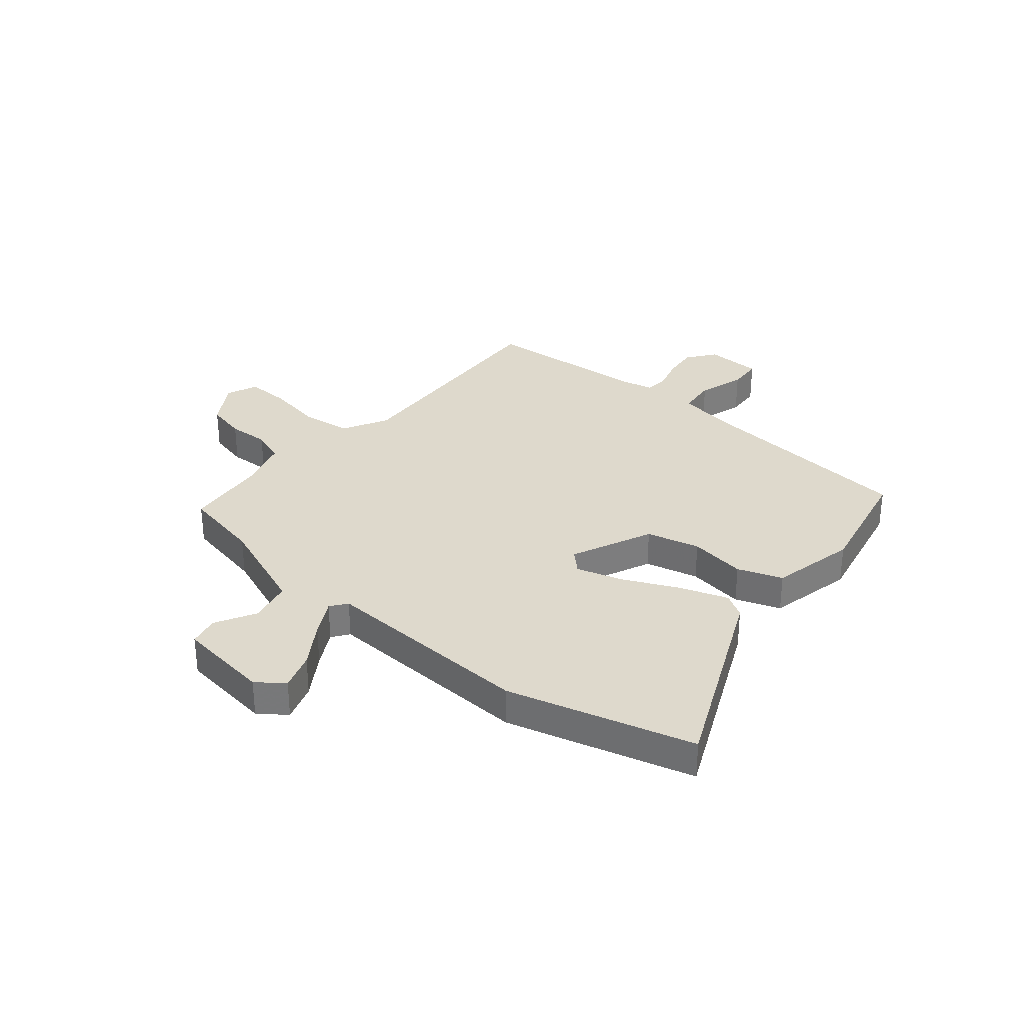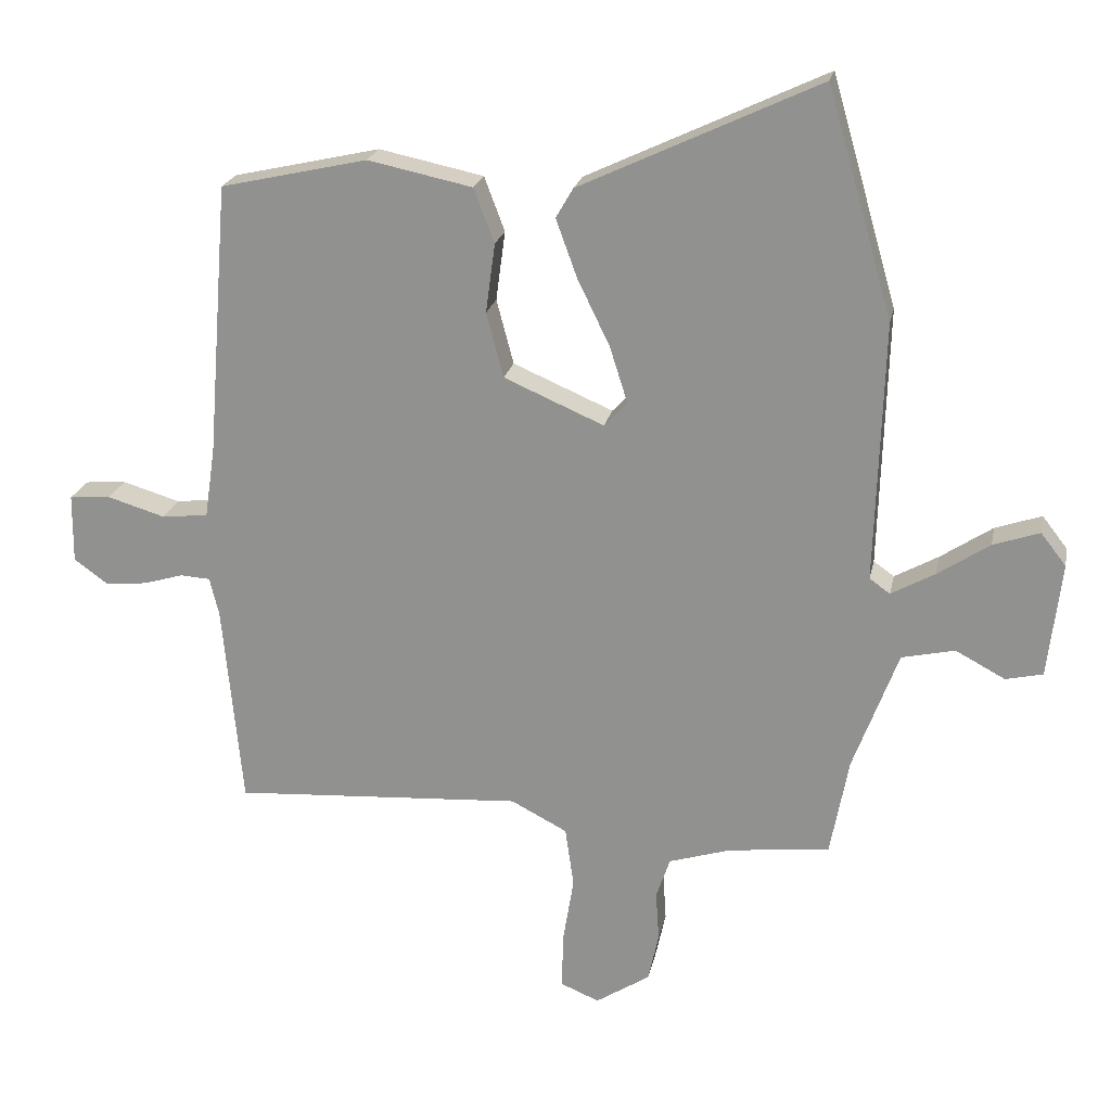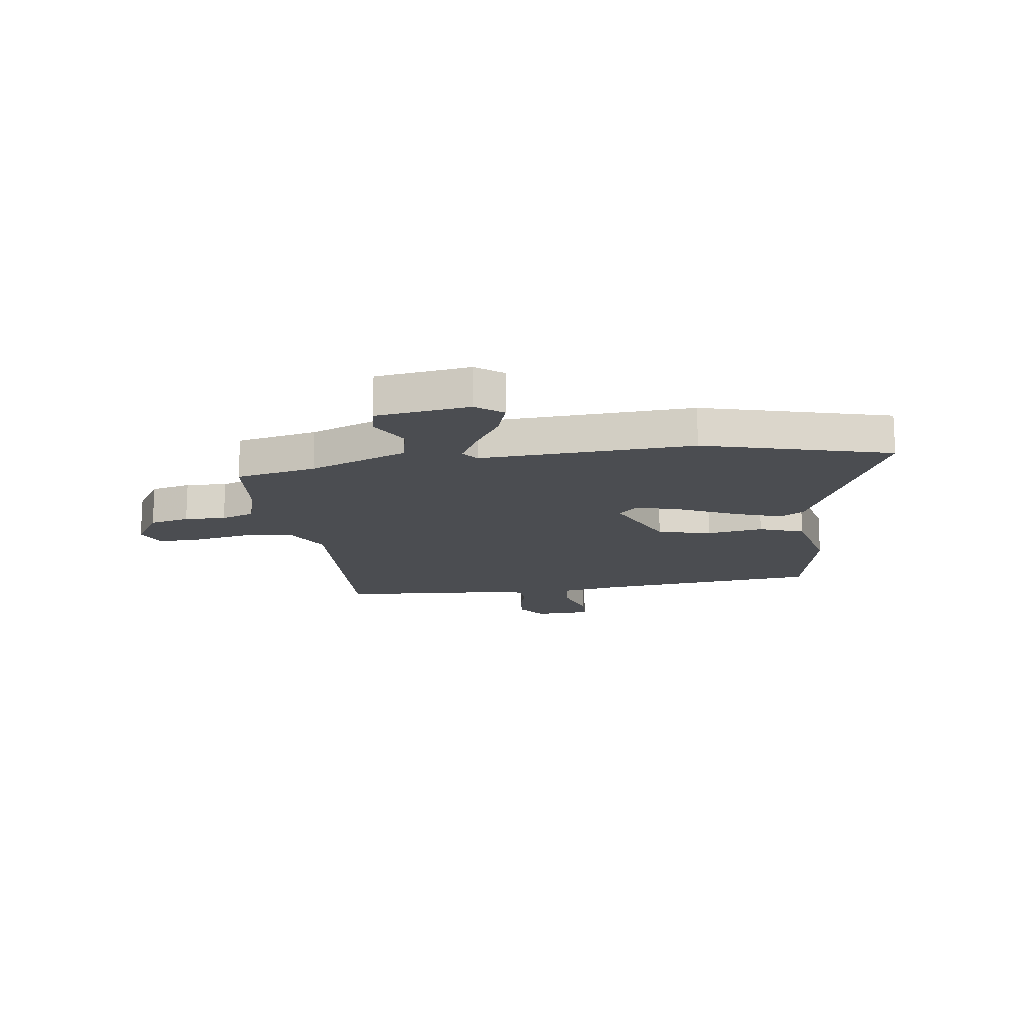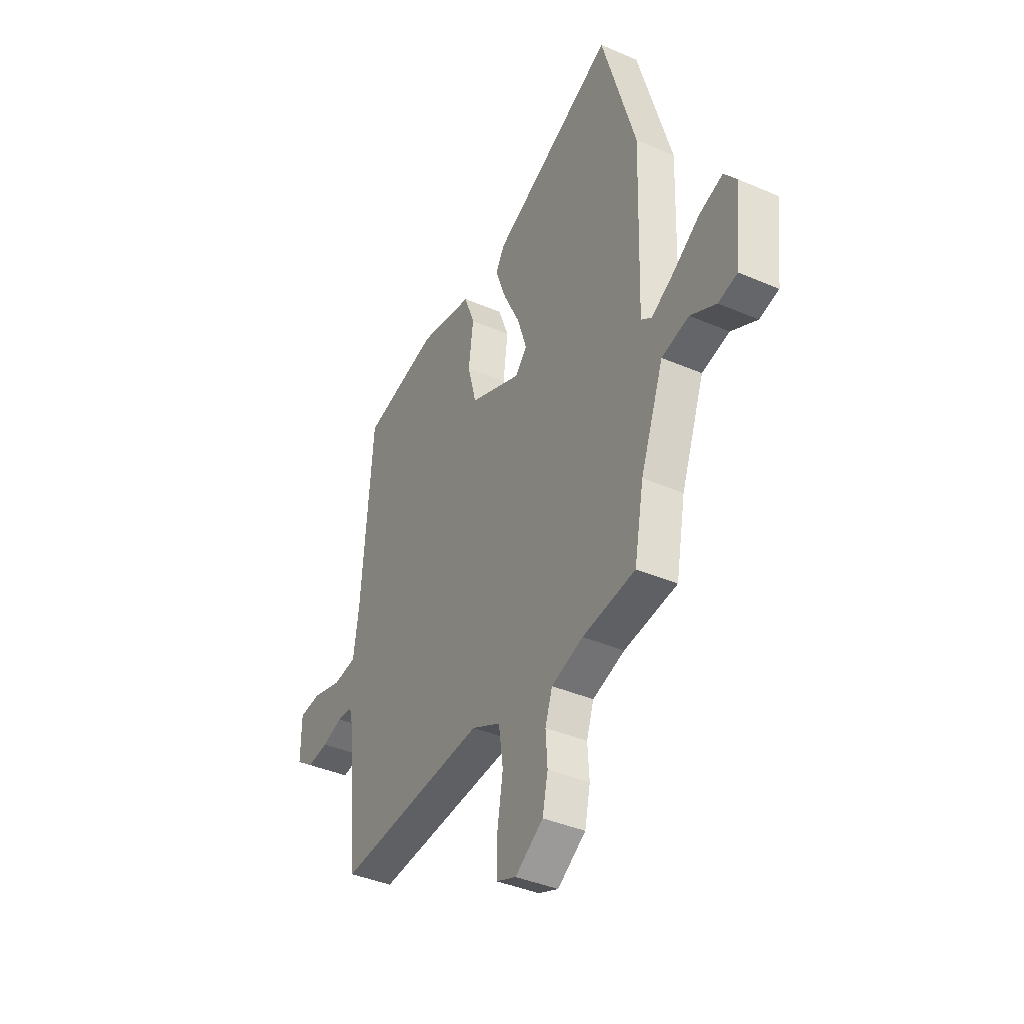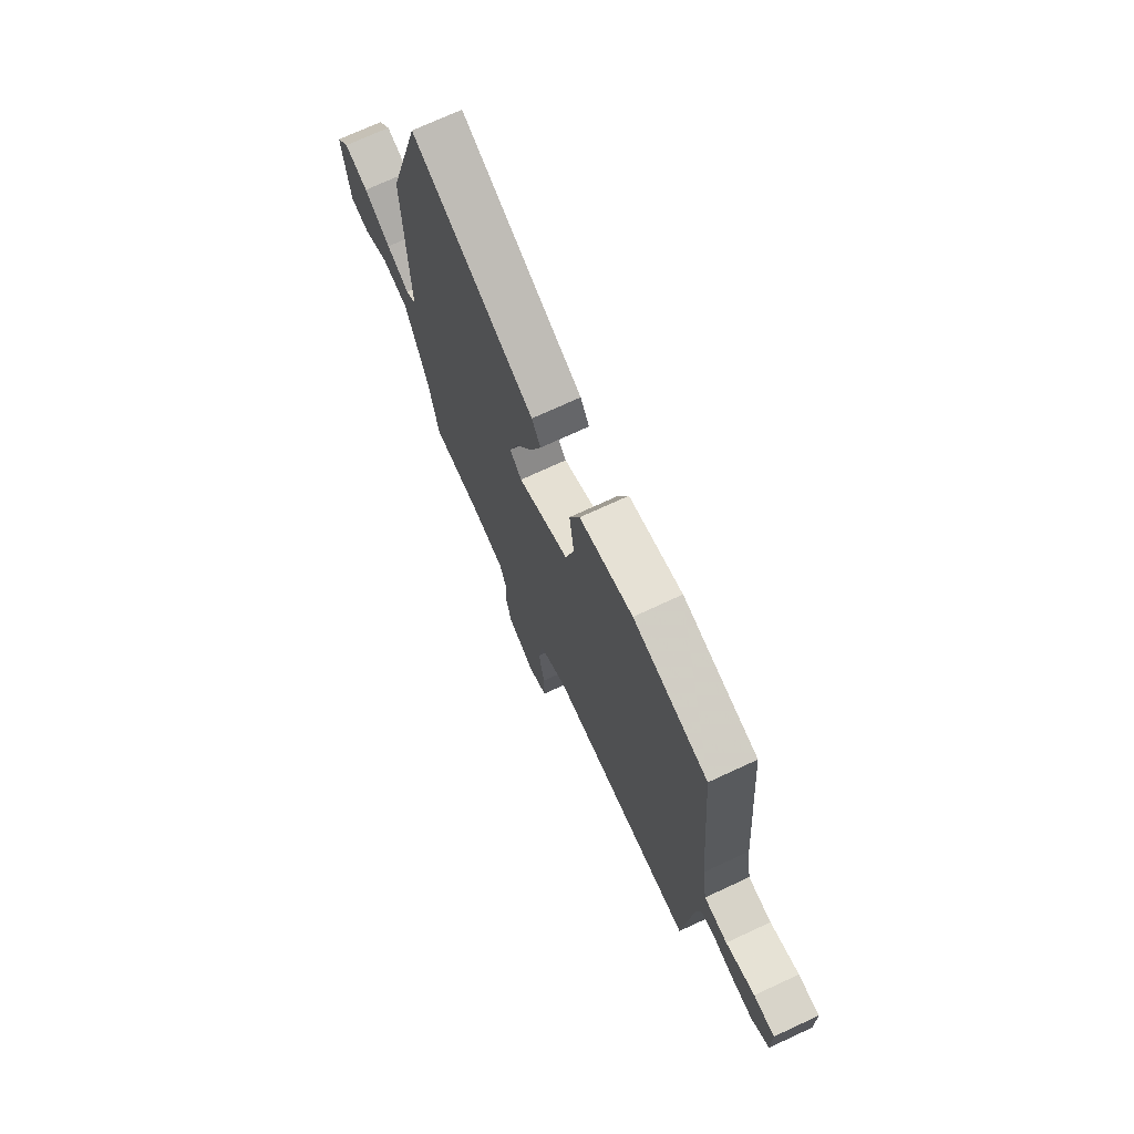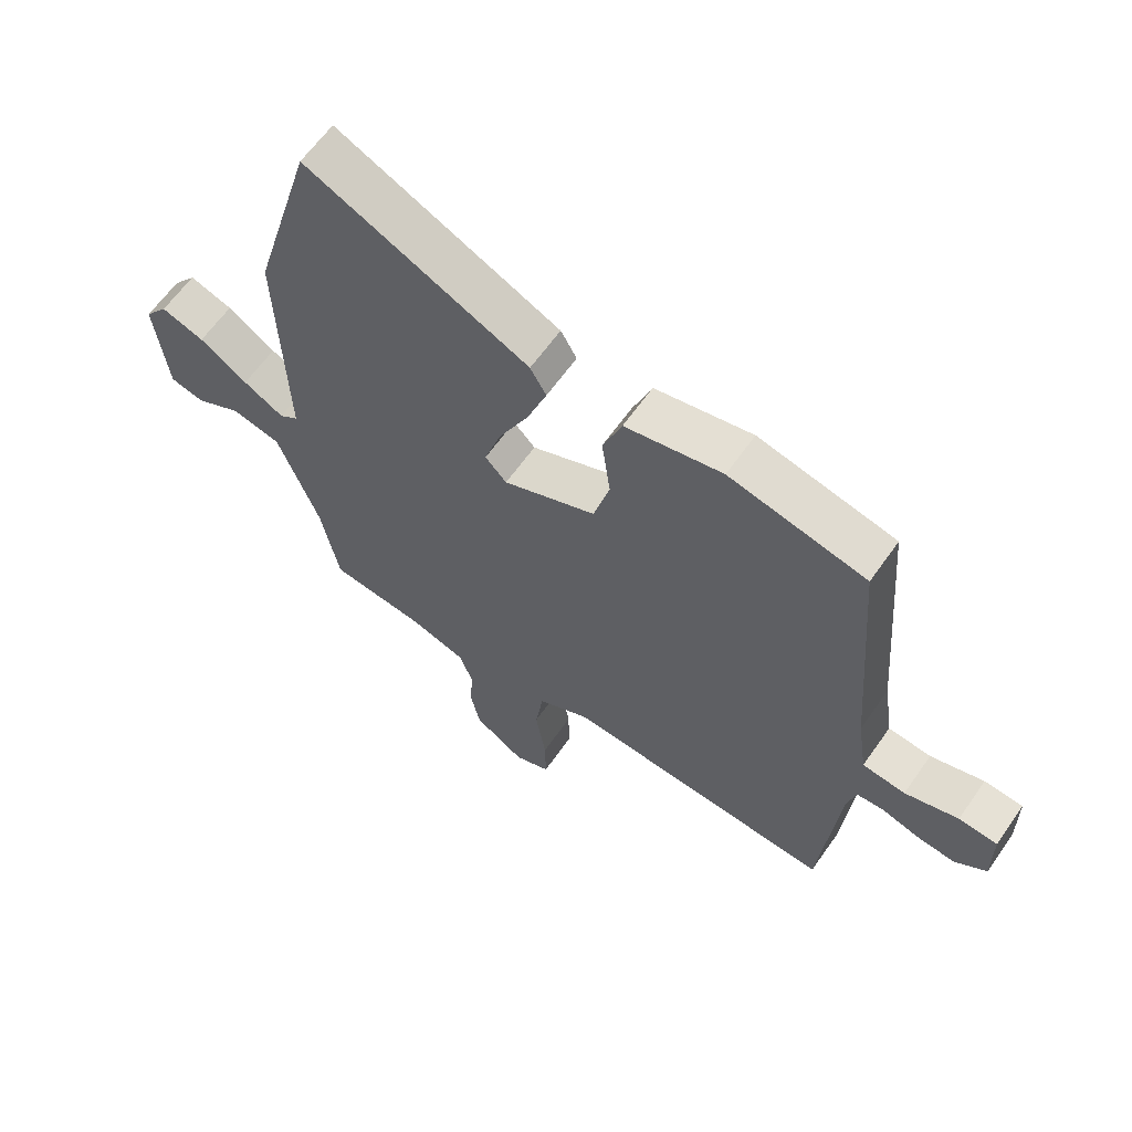
<metadata>
{"format":"obj","ext":"obj","renderer":"f3d","projection":"perspective","resolution":1024,"background":"white","views":[{"elev":32.2,"azim":-49.3,"up":"+Y"},{"elev":21.7,"azim":-168.7,"up":"+Z"},{"elev":-15.8,"azim":-80.9,"up":"+Y"},{"elev":-39.8,"azim":-118.2,"up":"+Z"},{"elev":72.2,"azim":65.1,"up":"+Z"},{"elev":62.6,"azim":35.0,"up":"+Z"}]}
</metadata>
<code>
v 0.45 0.07 -0.497
v 0.011 0.07 -0.469
v -0.074 0.07 -0.513
v -0.087 0.07 -0.604
v -0.07 0.07 -0.708
v -0.069 0.07 -0.79
v -0.127 0.07 -0.814
v -0.209 0.07 -0.761
v -0.225 0.07 -0.687
v -0.22 0.07 -0.611
v -0.241 0.07 -0.549
v -0.334 0.07 -0.52
v -0.488 0.07 -0.502
v -0.516 0.07 -0.353
v -0.584 0.07 -0.17
v -0.664 0.07 -0.152
v -0.739 0.07 -0.192
v -0.795 0.07 -0.179
v -0.815 0.07 -0.005
v -0.777 0.07 0.044
v -0.707 0.07 0.02
v -0.629 0.07 -0.032
v -0.563 0.07 -0.069
v -0.532 0.07 -0.047
v -0.544 0.07 0.348
v -0.445 0.07 0.691
v -0.084 0.07 0.521
v -0.058 0.07 0.476
v -0.09 0.07 0.388
v -0.139 0.07 0.287
v -0.166 0.07 0.202
v -0.131 0.07 0.165
v 0.02 0.07 0.23
v 0.046 0.07 0.328
v 0.032 0.07 0.433
v 0.063 0.07 0.515
v 0.221 0.07 0.548
v 0.443 0.07 0.498
v 0.476 0.07 0.085
v 0.492 0.07 -0.023
v 0.562 0.07 -0.031
v 0.649 0.07 -0.005
v 0.712 0.07 -0.01
v 0.713 0.07 -0.114
v 0.661 0.07 -0.152
v 0.598 0.07 -0.145
v 0.538 0.07 -0.127
v 0.493 0.07 -0.13
v 0.479 0.07 -0.188
v 0.45 0 -0.497
v 0.011 0 -0.469
v -0.074 0 -0.513
v -0.087 0 -0.604
v -0.07 0 -0.708
v -0.069 0 -0.79
v -0.127 0 -0.814
v -0.209 0 -0.761
v -0.225 0 -0.687
v -0.22 0 -0.611
v -0.241 0 -0.549
v -0.334 0 -0.52
v -0.488 0 -0.502
v -0.516 0 -0.353
v -0.584 0 -0.17
v -0.664 0 -0.152
v -0.739 0 -0.192
v -0.795 0 -0.179
v -0.815 0 -0.005
v -0.777 0 0.044
v -0.707 0 0.02
v -0.629 0 -0.032
v -0.563 0 -0.069
v -0.532 0 -0.047
v -0.544 0 0.348
v -0.445 0 0.691
v -0.084 0 0.521
v -0.058 0 0.476
v -0.09 0 0.388
v -0.139 0 0.287
v -0.166 0 0.202
v -0.131 0 0.165
v 0.02 0 0.23
v 0.046 0 0.328
v 0.032 0 0.433
v 0.063 0 0.515
v 0.221 0 0.548
v 0.443 0 0.498
v 0.476 0 0.085
v 0.492 0 -0.023
v 0.562 0 -0.031
v 0.649 0 -0.005
v 0.712 0 -0.01
v 0.713 0 -0.114
v 0.661 0 -0.152
v 0.598 0 -0.145
v 0.538 0 -0.127
v 0.493 0 -0.13
v 0.479 0 -0.188
f 44 45 46 47
f 44 47 48
f 41 42 43 44
f 40 41 44 48
f 39 40 48 49
f 34 35 36 37
f 33 34 37 38
f 27 28 29 30
f 27 30 31
f 24 25 26 27
f 24 27 31
f 23 24 31 32
f 19 20 21 22
f 19 22 23
f 16 17 18 19
f 15 16 19 23
f 14 15 23 32
f 12 13 14 32
f 7 8 9 10
f 7 10 11
f 4 5 6 7
f 3 4 7 11
f 2 3 11 12
f 49 1 2
f 33 38 39 49
f 32 33 49
f 2 12 32 49
f 96 95 94 93
f 97 96 93
f 93 92 91 90
f 97 93 90 89
f 98 97 89 88
f 86 85 84 83
f 87 86 83 82
f 79 78 77 76
f 80 79 76
f 76 75 74 73
f 80 76 73
f 81 80 73 72
f 71 70 69 68
f 72 71 68
f 68 67 66 65
f 72 68 65 64
f 81 72 64 63
f 81 63 62 61
f 59 58 57 56
f 60 59 56
f 56 55 54 53
f 60 56 53 52
f 61 60 52 51
f 51 50 98
f 98 88 87 82
f 98 82 81
f 98 81 61 51
f 1 50 51 2
f 2 51 52 3
f 3 52 53 4
f 4 53 54 5
f 5 54 55 6
f 6 55 56 7
f 7 56 57 8
f 8 57 58 9
f 9 58 59 10
f 10 59 60 11
f 11 60 61 12
f 12 61 62 13
f 13 62 63 14
f 14 63 64 15
f 15 64 65 16
f 16 65 66 17
f 17 66 67 18
f 18 67 68 19
f 19 68 69 20
f 20 69 70 21
f 21 70 71 22
f 22 71 72 23
f 23 72 73 24
f 24 73 74 25
f 25 74 75 26
f 26 75 76 27
f 27 76 77 28
f 28 77 78 29
f 29 78 79 30
f 30 79 80 31
f 31 80 81 32
f 32 81 82 33
f 33 82 83 34
f 34 83 84 35
f 35 84 85 36
f 36 85 86 37
f 37 86 87 38
f 38 87 88 39
f 39 88 89 40
f 40 89 90 41
f 41 90 91 42
f 42 91 92 43
f 43 92 93 44
f 44 93 94 45
f 45 94 95 46
f 46 95 96 47
f 47 96 97 48
f 48 97 98 49
f 49 98 50 1

</code>
